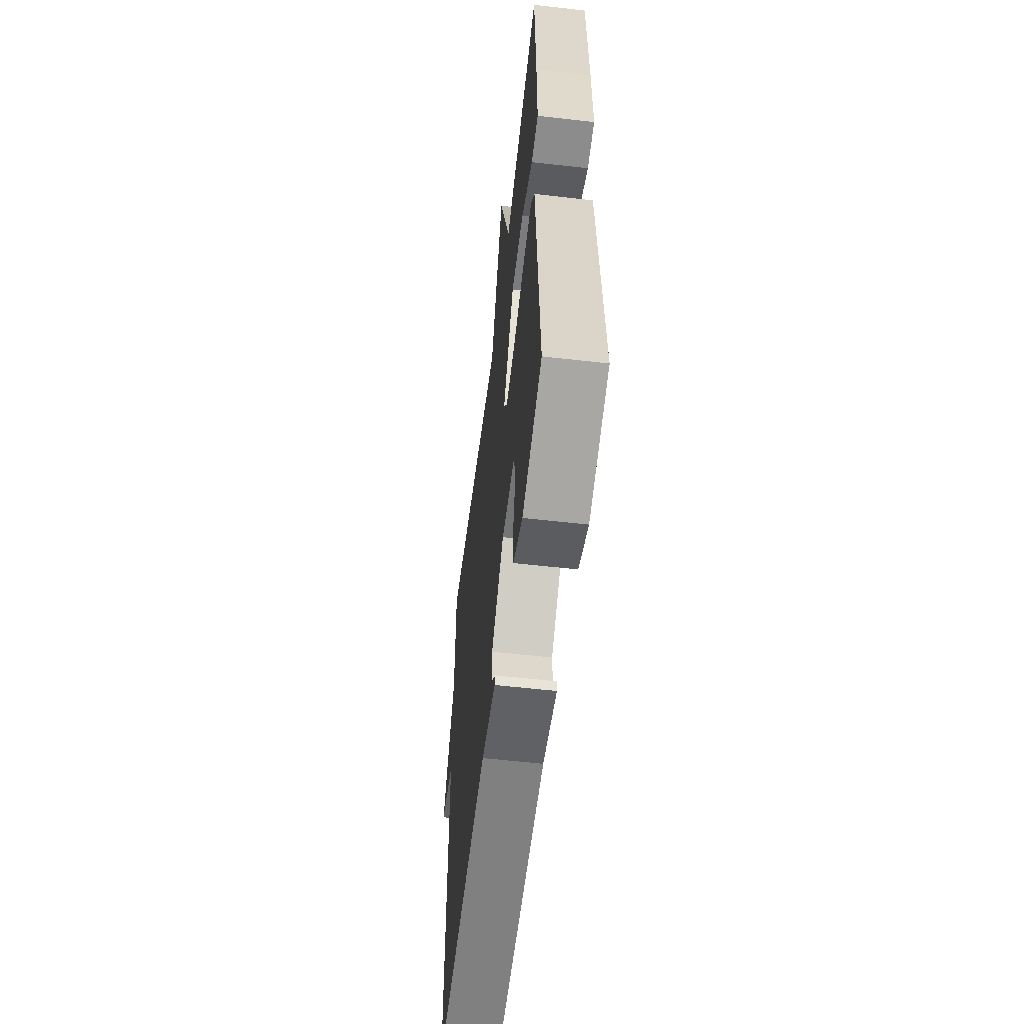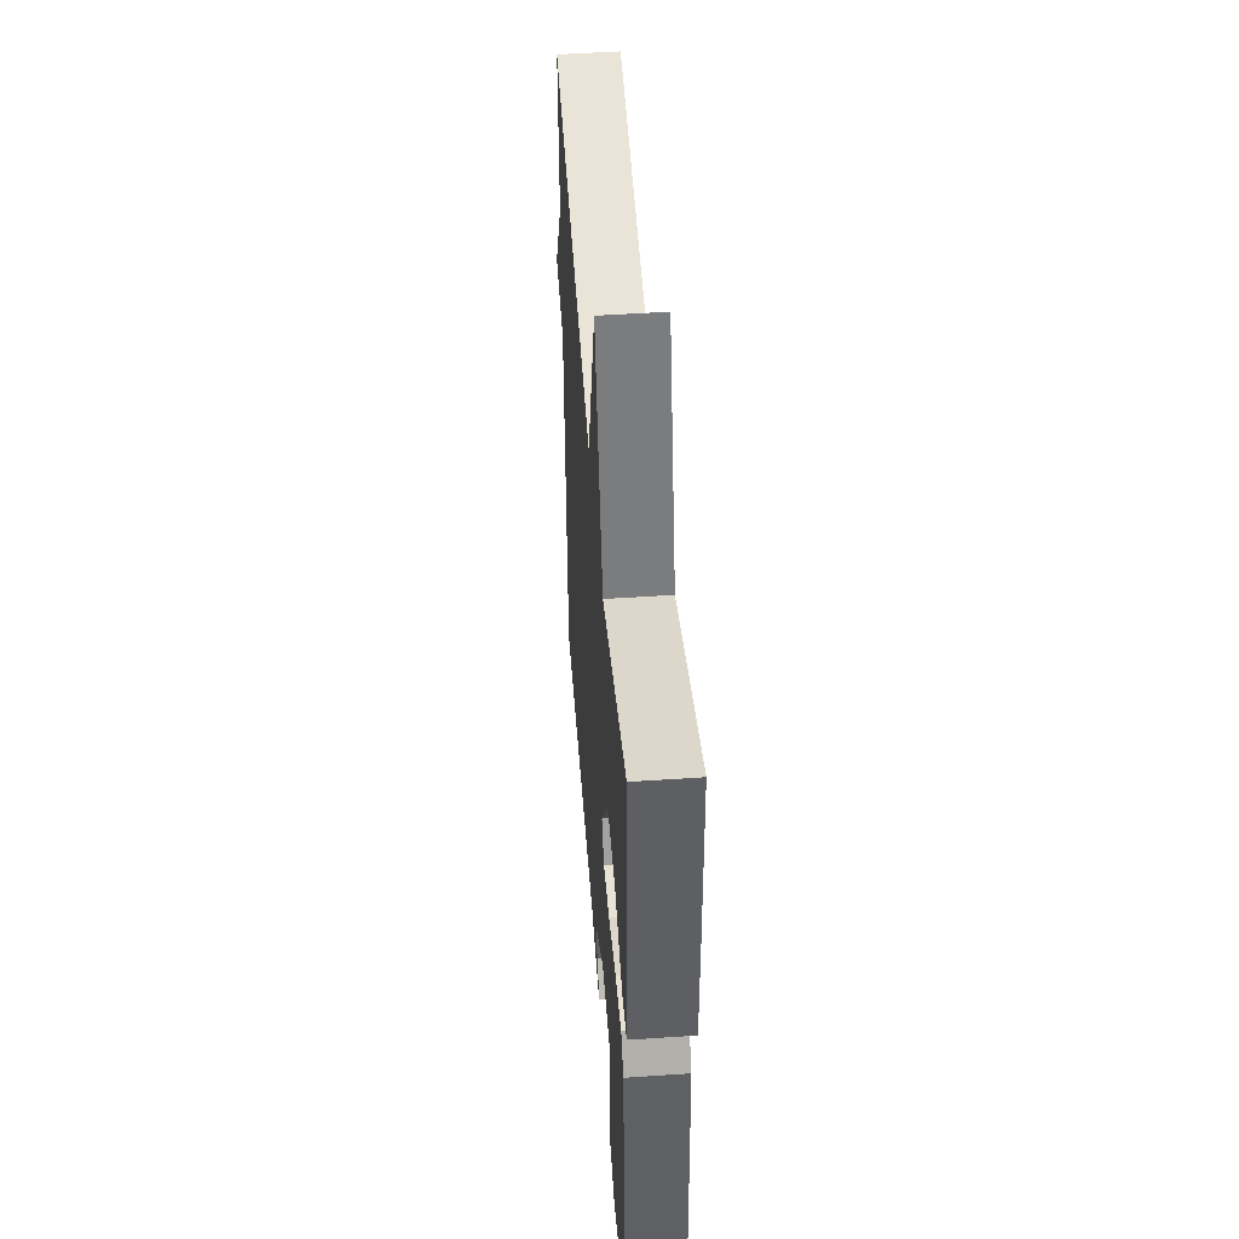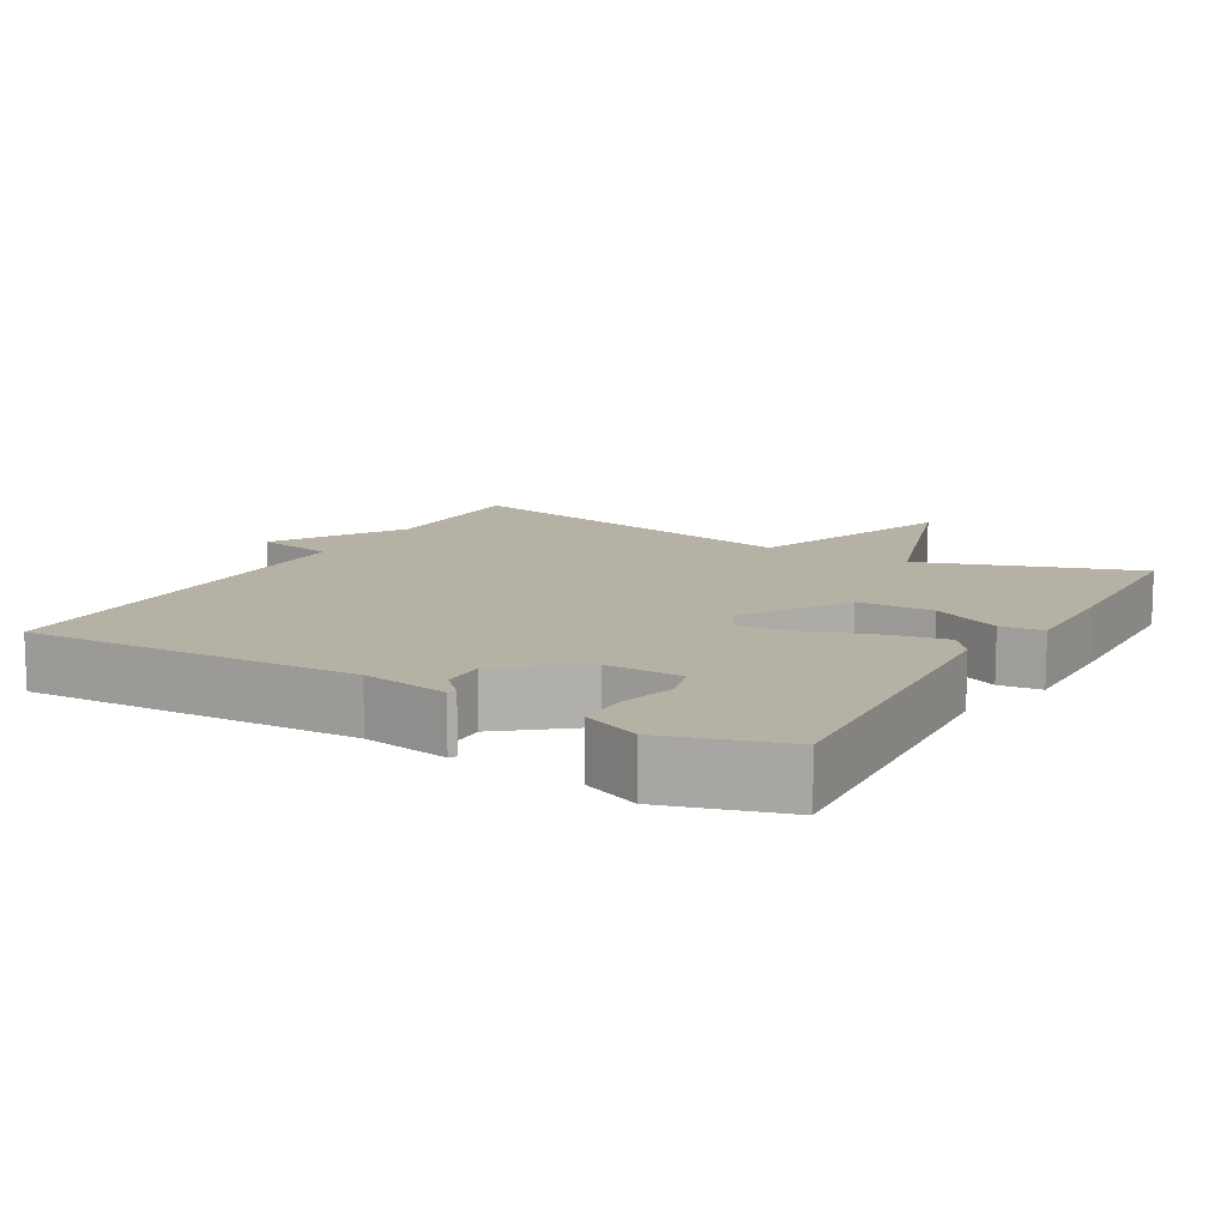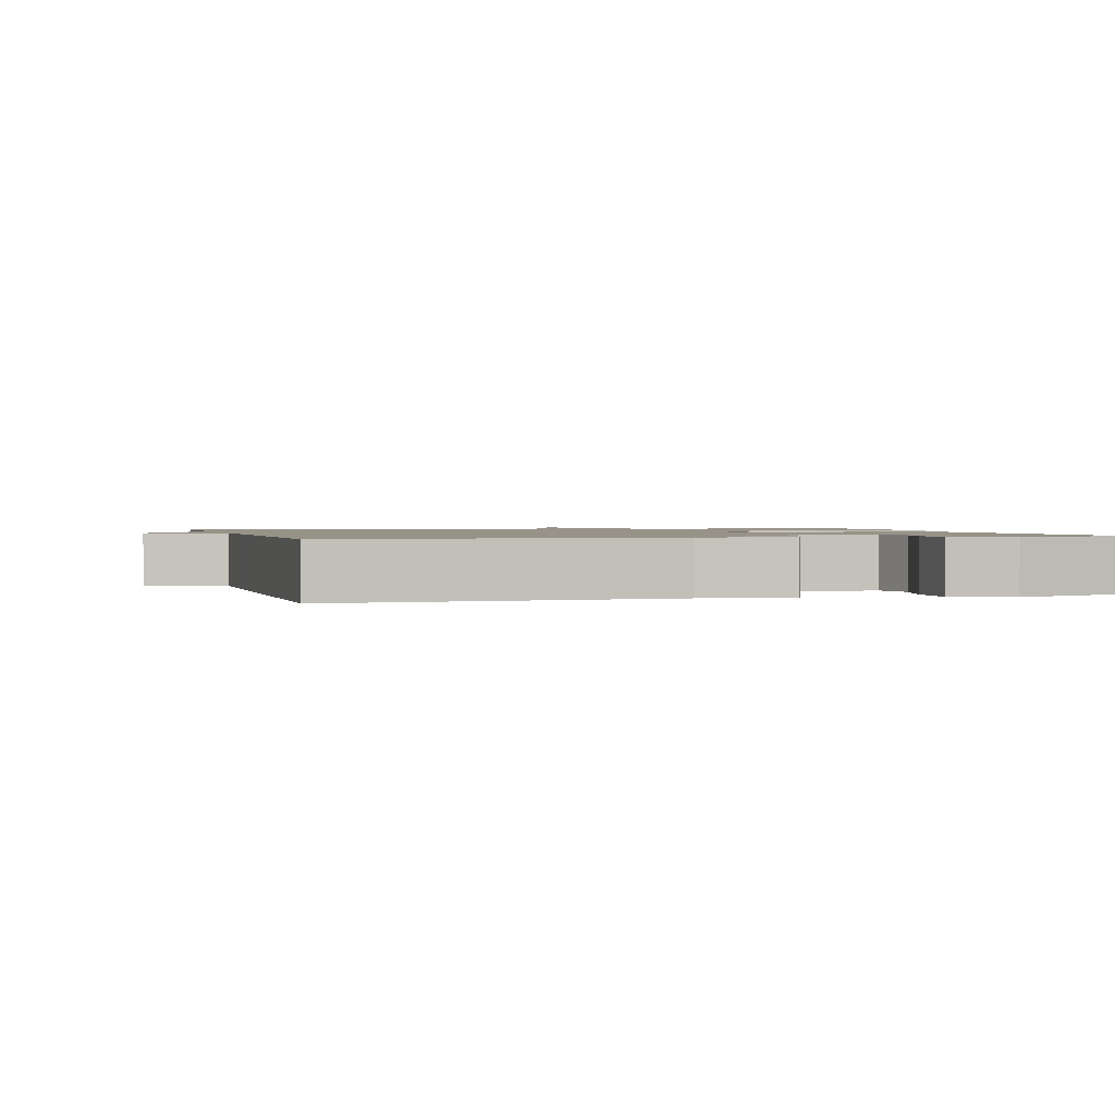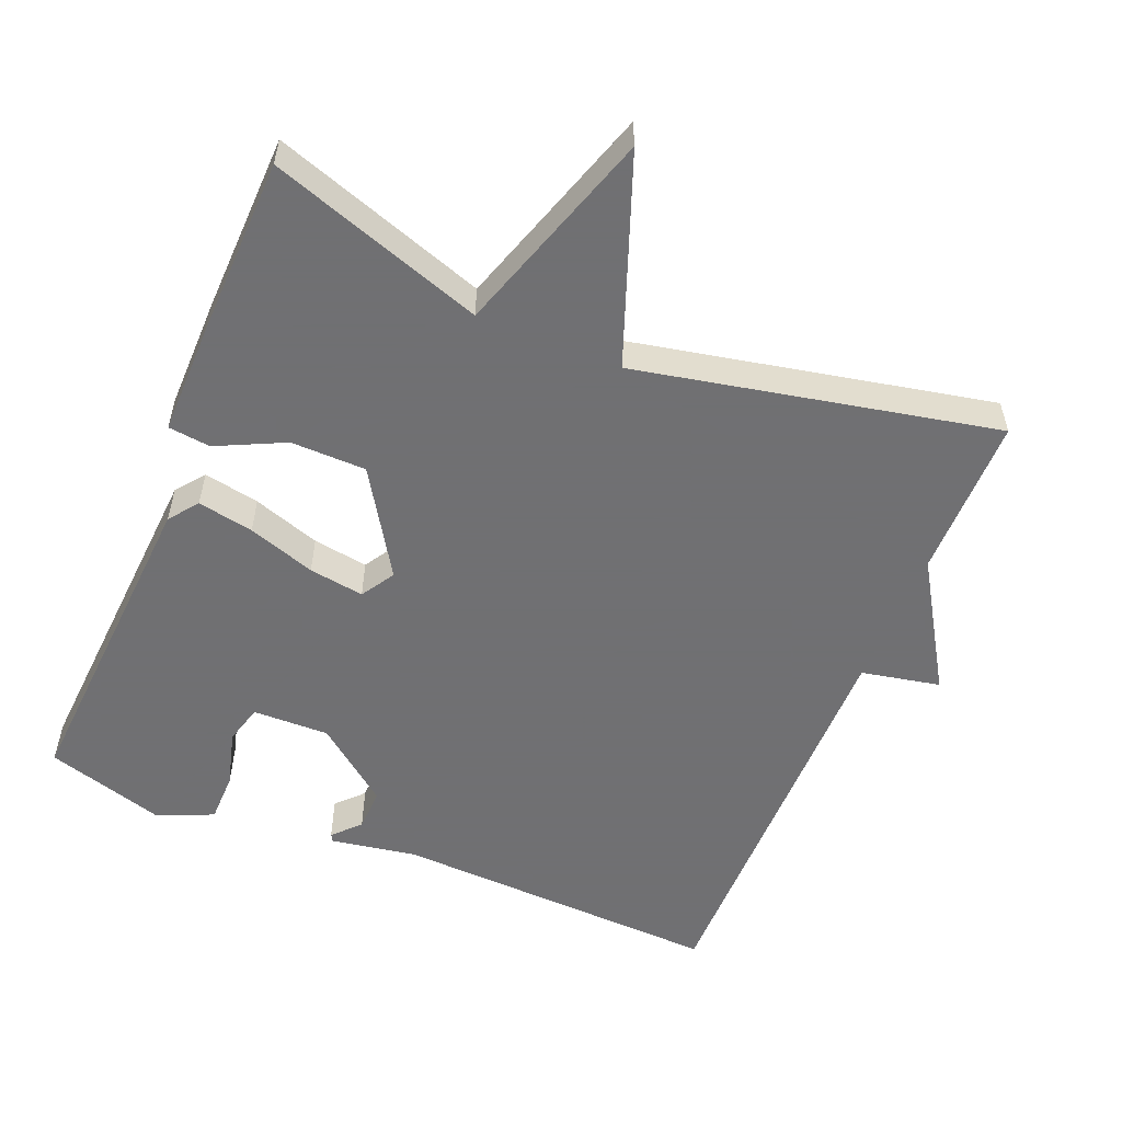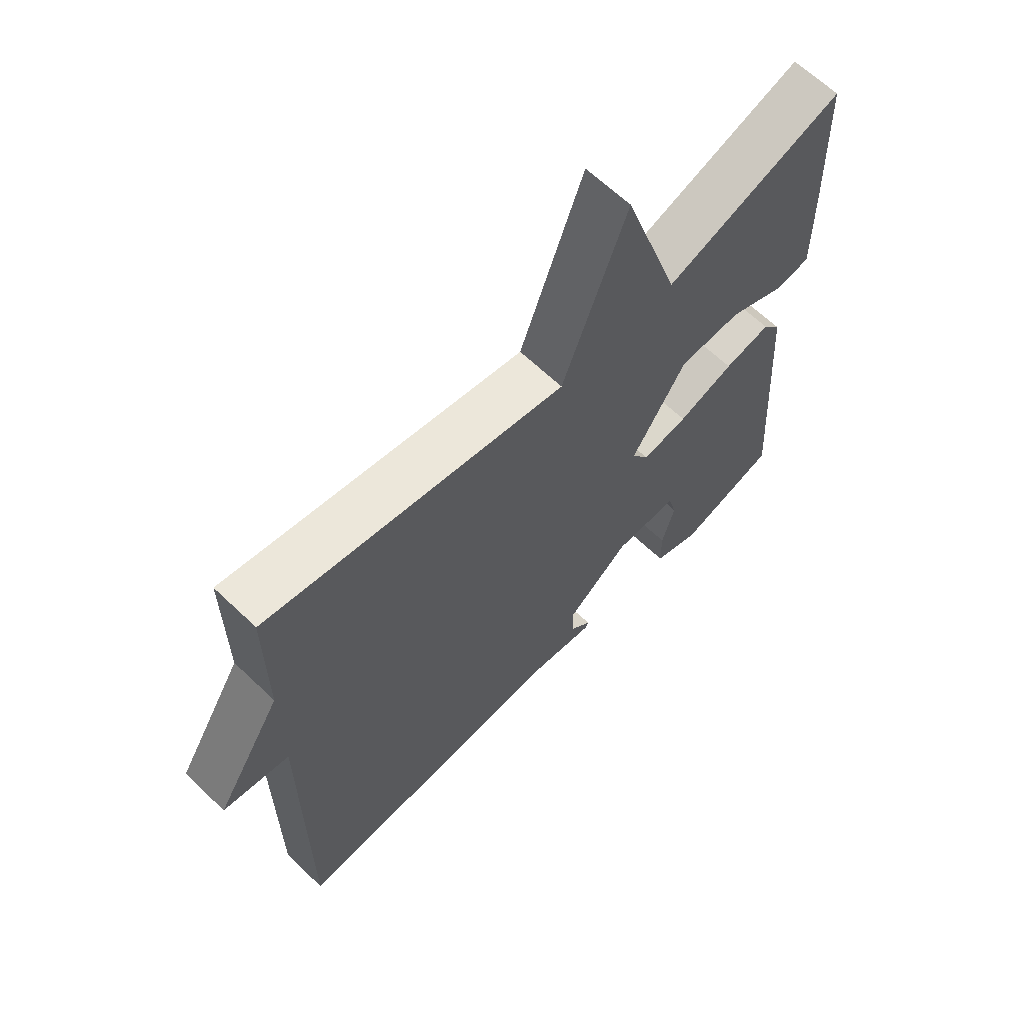
<metadata>
{"format":"obj","ext":"obj","renderer":"f3d","projection":"perspective","resolution":1024,"background":"white","views":[{"elev":-57.5,"azim":-96.8,"up":"+Z"},{"elev":49.8,"azim":-94.3,"up":"+Z"},{"elev":12.0,"azim":-149.9,"up":"+Y"},{"elev":1.3,"azim":164.3,"up":"+Y"},{"elev":-55.0,"azim":-22.2,"up":"+Y"},{"elev":64.5,"azim":133.8,"up":"+Z"}]}
</metadata>
<code>
v 0.5 0.07 0.5
v 0.5 0.07 0.273
v 0.61 0.07 0.095
v 0.5 0.07 0.073
v 0.5 0.07 -0.5
v 0.04 0.07 -0.48
v -0.08 0.07 -0.5
v -0.086 0.07 -0.49
v -0.051 0.07 -0.454
v -0.049 0.07 -0.394
v -0.154 0.07 -0.311
v -0.261 0.07 -0.313
v -0.276 0.07 -0.368
v -0.255 0.07 -0.447
v -0.256 0.07 -0.517
v -0.335 0.07 -0.55
v -0.5 0.07 -0.5
v -0.469 0.07 -0.044
v -0.438 0.07 -0.004
v -0.36 0.07 -0.019
v -0.266 0.07 -0.051
v -0.189 0.07 -0.063
v -0.16 0.07 -0.016
v -0.251 0.07 0.13
v -0.356 0.07 0.132
v -0.451 0.07 0.087
v -0.51 0.07 0.094
v -0.508 0.07 0.249
v -0.5 0.07 0.5
v -0.201 0.07 0.398
v -0.107 0.07 0.686
v -0.001 0.07 0.398
v 0.5 0 0.5
v 0.5 0 0.273
v 0.61 0 0.095
v 0.5 0 0.073
v 0.5 0 -0.5
v 0.04 0 -0.48
v -0.08 0 -0.5
v -0.086 0 -0.49
v -0.051 0 -0.454
v -0.049 0 -0.394
v -0.154 0 -0.311
v -0.261 0 -0.313
v -0.276 0 -0.368
v -0.255 0 -0.447
v -0.256 0 -0.517
v -0.335 0 -0.55
v -0.5 0 -0.5
v -0.469 0 -0.044
v -0.438 0 -0.004
v -0.36 0 -0.019
v -0.266 0 -0.051
v -0.189 0 -0.063
v -0.16 0 -0.016
v -0.251 0 0.13
v -0.356 0 0.132
v -0.451 0 0.087
v -0.51 0 0.094
v -0.508 0 0.249
v -0.5 0 0.5
v -0.201 0 0.398
v -0.107 0 0.686
v -0.001 0 0.398
f 30 31 32
f 28 29 30
f 27 28 30
f 26 27 30
f 25 26 30
f 24 25 30 32
f 32 1 2
f 24 32 2
f 23 24 2
f 19 20 21
f 18 19 21
f 17 18 21
f 16 17 21
f 16 21 22
f 13 14 15 16
f 12 13 16
f 12 16 22
f 22 23 2
f 12 22 2
f 11 12 2
f 6 7 8 9
f 6 9 10
f 5 6 10
f 4 5 10
f 2 3 4
f 2 4 10 11
f 64 63 62
f 62 61 60
f 62 60 59
f 62 59 58
f 62 58 57
f 64 62 57 56
f 34 33 64
f 34 64 56
f 34 56 55
f 53 52 51
f 53 51 50
f 53 50 49
f 53 49 48
f 54 53 48
f 48 47 46 45
f 48 45 44
f 54 48 44
f 34 55 54
f 34 54 44
f 34 44 43
f 41 40 39 38
f 42 41 38
f 42 38 37
f 42 37 36
f 36 35 34
f 43 42 36 34
f 1 33 34 2
f 2 34 35 3
f 3 35 36 4
f 4 36 37 5
f 5 37 38 6
f 6 38 39 7
f 7 39 40 8
f 8 40 41 9
f 9 41 42 10
f 10 42 43 11
f 11 43 44 12
f 12 44 45 13
f 13 45 46 14
f 14 46 47 15
f 15 47 48 16
f 16 48 49 17
f 17 49 50 18
f 18 50 51 19
f 19 51 52 20
f 20 52 53 21
f 21 53 54 22
f 22 54 55 23
f 23 55 56 24
f 24 56 57 25
f 25 57 58 26
f 26 58 59 27
f 27 59 60 28
f 28 60 61 29
f 29 61 62 30
f 30 62 63 31
f 31 63 64 32
f 32 64 33 1

</code>
